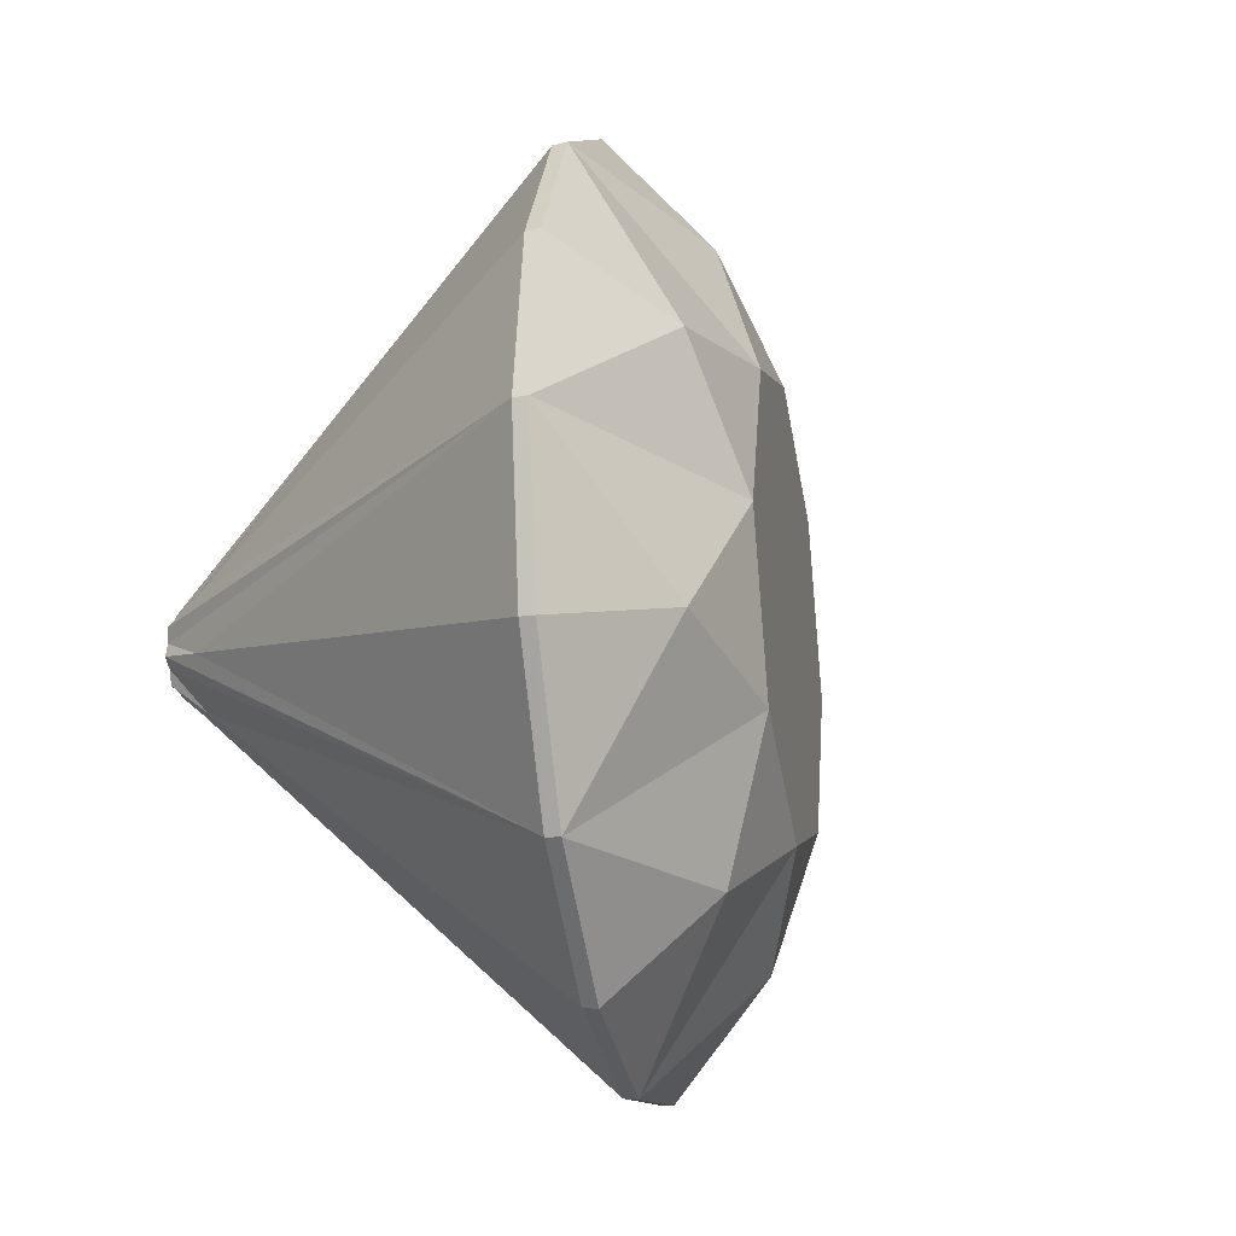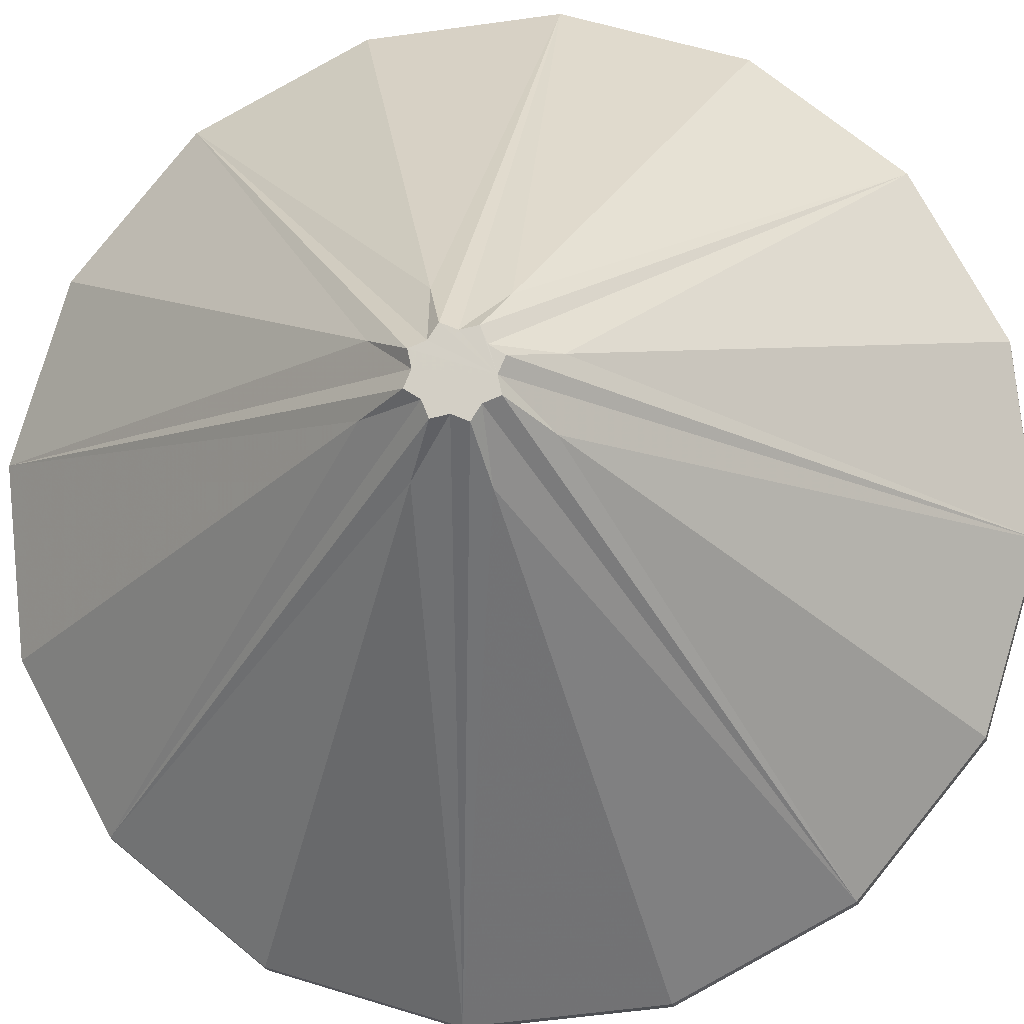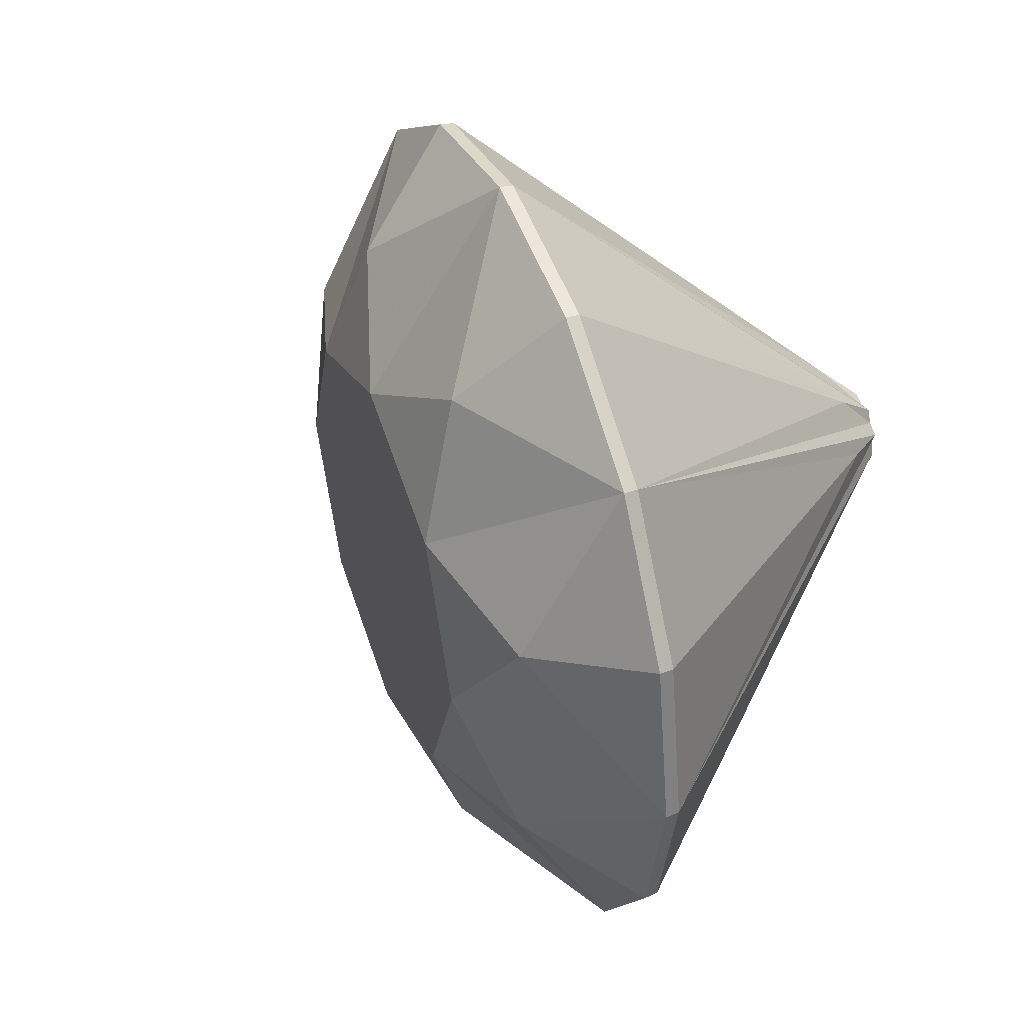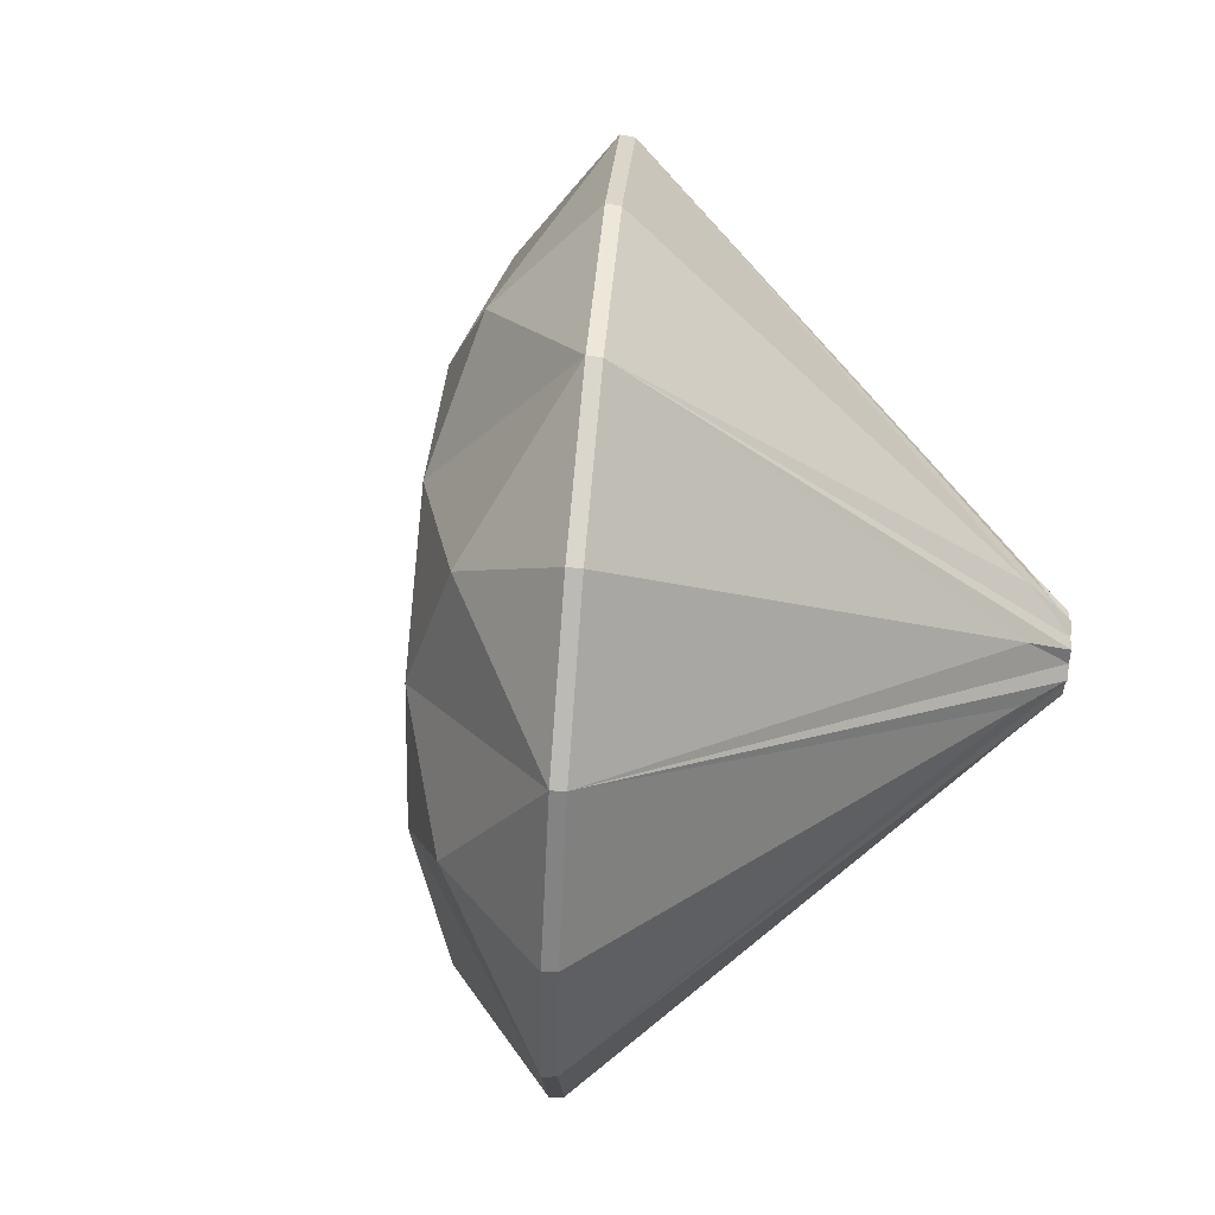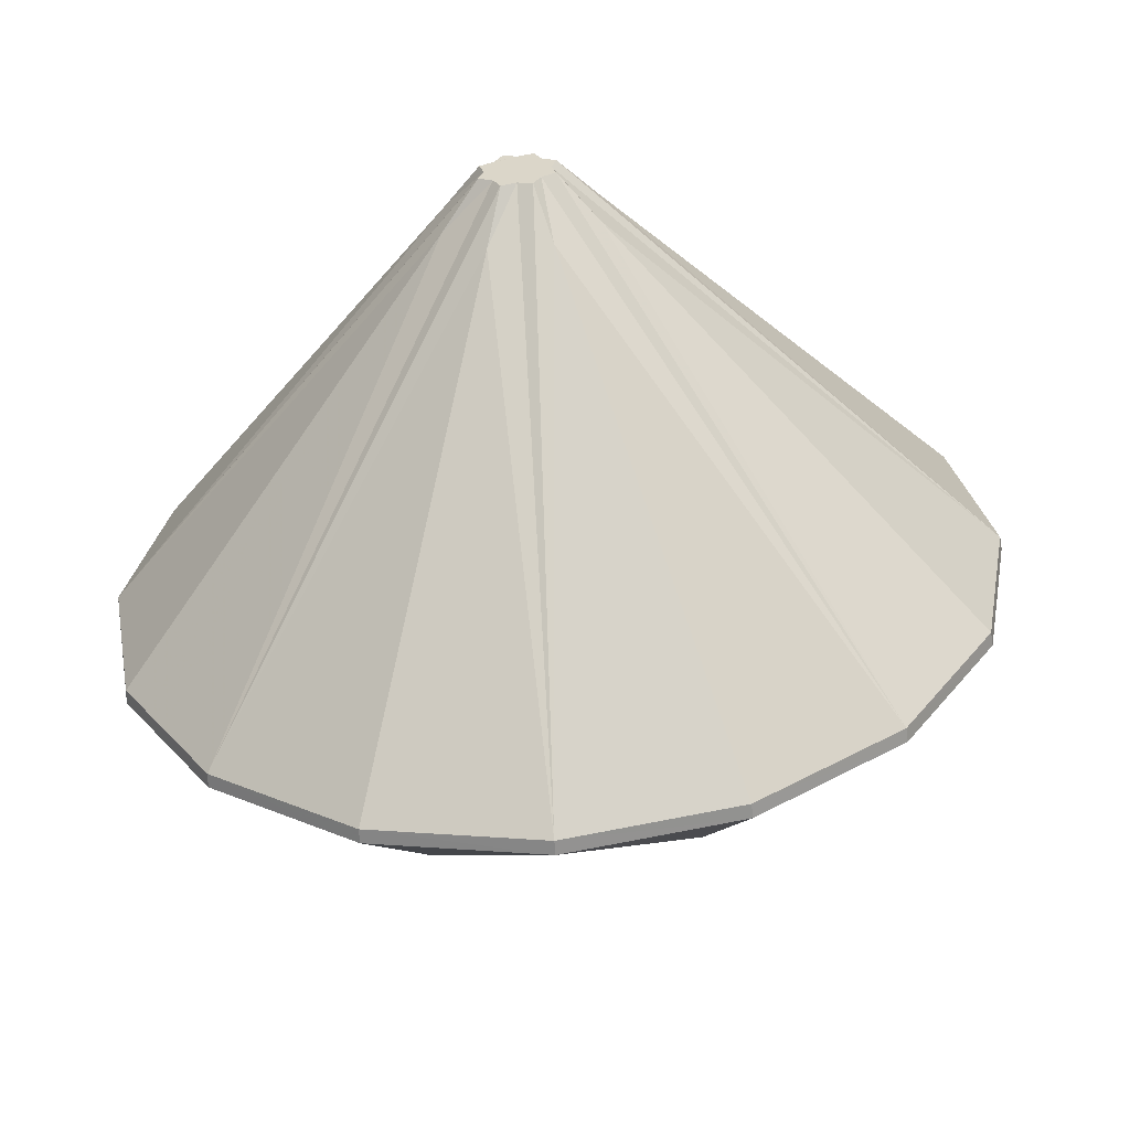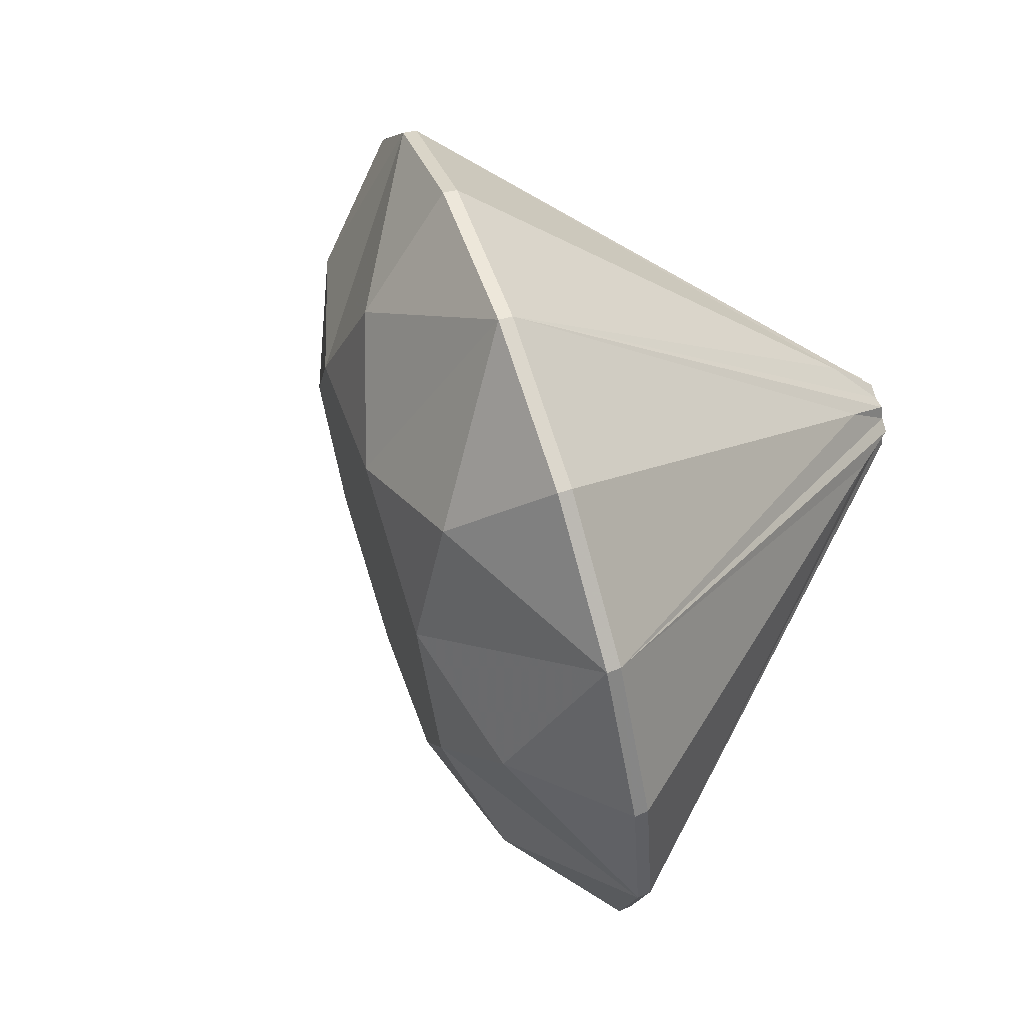
<metadata>
{"format":"obj","ext":"obj","renderer":"f3d","projection":"perspective","resolution":1024,"background":"white","views":[{"elev":-23.5,"azim":-32.5,"up":"+Z"},{"elev":31.6,"azim":-82.2,"up":"+Y"},{"elev":43.4,"azim":115.1,"up":"+Z"},{"elev":62.7,"azim":141.4,"up":"+Z"},{"elev":-58.5,"azim":-129.1,"up":"+Z"},{"elev":64.7,"azim":117.8,"up":"+Z"}]}
</metadata>
<code>
v 0.8846 1.005 0.0309
v 1.623 0.2996 0.3744
v 0.9024 1.023 0.0391
v 0.9111 1.032 0.0151
v 1.817 0.5028 0.2579
v 0.9276 1.05 0.0026
v 0.922 1.044 -0.0232
v 1.897 0.587 -0.0232
v 0.9276 1.05 -0.049
v 0.9111 1.032 -0.0615
v 1.817 0.5028 -0.3043
v 0.9024 1.023 -0.0855
v 0.8846 1.005 -0.0773
v 1.623 0.2996 -0.4208
v 0.8668 0.9859 -0.0855
v 0.8582 0.9769 -0.0615
v 1.428 0.0963 -0.3043
v 0.8416 0.9595 -0.049
v 0.8472 0.9654 -0.0232
v 1.348 0.0121 -0.0232
v 0.8416 0.9595 0.0026
v 0.8582 0.9769 0.0151
v 1.428 0.0963 0.2579
v 0.8668 0.9859 0.0391
v 1.65 0.6859 0.6963
v 1.444 0.4704 0.7556
v 1.824 0.8686 0.5275
v 1.941 0.9907 0.2748
v 1.982 1.034 -0.0232
v 1.941 0.9907 -0.3212
v 1.824 0.8686 -0.5739
v 1.65 0.6859 -0.7427
v 1.444 0.4704 -0.802
v 1.238 0.2549 -0.7427
v 1.063 0.0723 -0.5739
v 0.9466 -0.0498 -0.3212
v 0.9057 -0.0927 -0.0232
v 0.9466 -0.0498 0.2748
v 1.063 0.0723 0.5275
v 1.238 0.2549 0.6963
v 1.722 0.5122 0.5136
v 1.939 0.7395 0.1991
v 1.939 0.7395 -0.2455
v 1.722 0.5122 -0.56
v 1.415 0.1907 -0.56
v 1.197 -0.0367 -0.2455
v 1.197 -0.0367 0.1991
v 1.415 0.1907 0.5136
v 0.9768 0.9897 0.1044
v 1.028 1.044 0.0297
v 1.028 1.044 -0.0761
v 0.9768 0.9897 -0.1508
v 0.9037 0.9132 -0.1508
v 0.8521 0.8591 -0.0761
v 0.8521 0.8591 0.0297
v 0.9037 0.9132 0.1044
v 1.426 0.4874 0.7527
v 1.631 0.7021 0.6937
v 1.805 0.8842 0.5255
v 1.921 1.006 0.2737
v 1.962 1.048 -0.0232
v 1.921 1.006 -0.3201
v 1.805 0.8842 -0.5719
v 1.631 0.7021 -0.7401
v 1.426 0.4874 -0.7991
v 1.221 0.2728 -0.7401
v 1.047 0.0907 -0.5719
v 0.9306 -0.0309 -0.3201
v 0.8898 -0.0736 -0.0232
v 0.9306 -0.0309 0.2737
v 1.047 0.0907 0.5255
v 1.221 0.2728 0.6937
f 57 26 25 58
f 58 25 27 59
f 59 27 28 60
f 60 28 29 61
f 61 29 30 62
f 62 30 31 63
f 63 31 32 64
f 64 32 33 65
f 65 33 34 66
f 66 34 35 67
f 67 35 36 68
f 68 36 37 69
f 69 37 38 70
f 70 38 39 71
f 71 39 40 72
f 72 40 26 57
f 1 3 4 6 7 9 10 12 13 15 16 18 19 21 22 24
f 37 46 20 47
f 5 41 2
f 8 42 5
f 11 43 8
f 14 44 11
f 23 20 17 14 11 8 5 2
f 48 23 2
f 47 20 23
f 20 46 17
f 17 45 14
f 35 45 17 46
f 33 44 14 45
f 31 43 11 44
f 29 42 8 43
f 27 41 5 42
f 26 48 2 41
f 39 47 23 48
f 38 47 39
f 38 37 47
f 36 46 37
f 36 35 46
f 34 45 35
f 34 33 45
f 32 44 33
f 32 31 44
f 30 43 31
f 30 29 43
f 28 42 29
f 28 27 42
f 25 41 27
f 25 26 41
f 40 48 26
f 40 39 48
f 56 72 57
f 55 70 71
f 70 55 69
f 67 54 18 16
f 53 66 67
f 65 53 15 13
f 52 64 65
f 63 52 12 10
f 51 62 63
f 61 51 9 7
f 50 60 61
f 59 50 6 4
f 49 58 59
f 57 49 3 1
f 71 56 24 22
f 58 49 57
f 55 71 22 21
f 72 56 71
f 54 69 19 18
f 54 68 69
f 53 67 16 15
f 68 54 67
f 52 65 13 12
f 66 53 65
f 51 63 10 9
f 64 52 63
f 50 61 7 6
f 62 51 61
f 49 59 4 3
f 60 50 59
f 56 57 1 24
f 69 55 21 19

</code>
